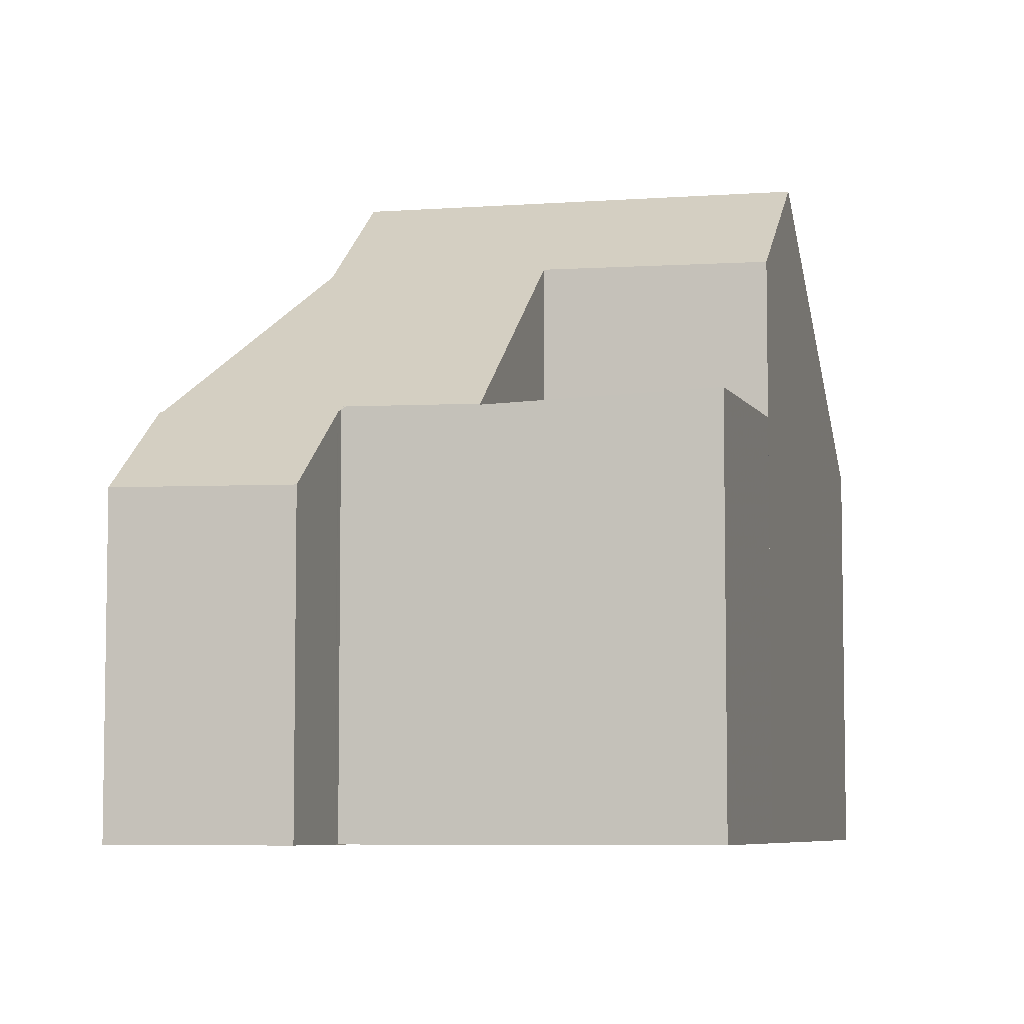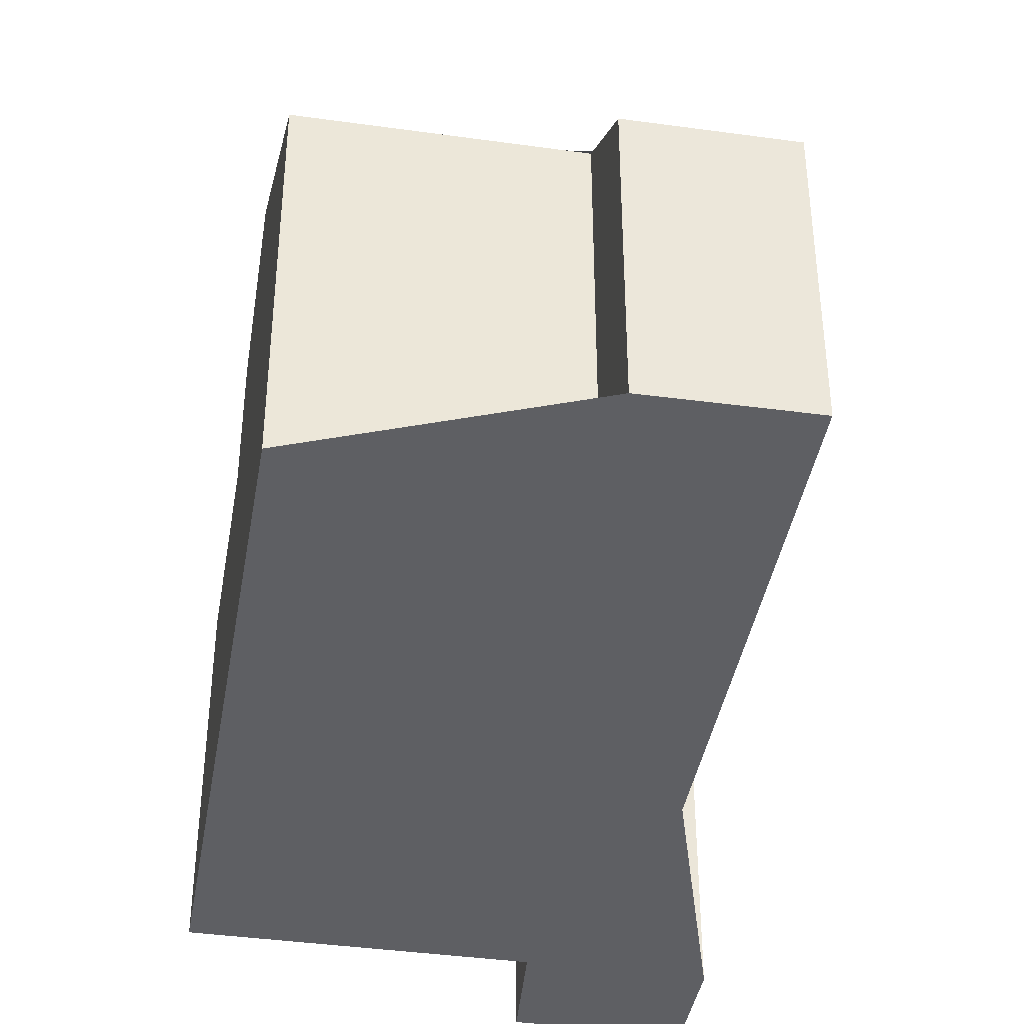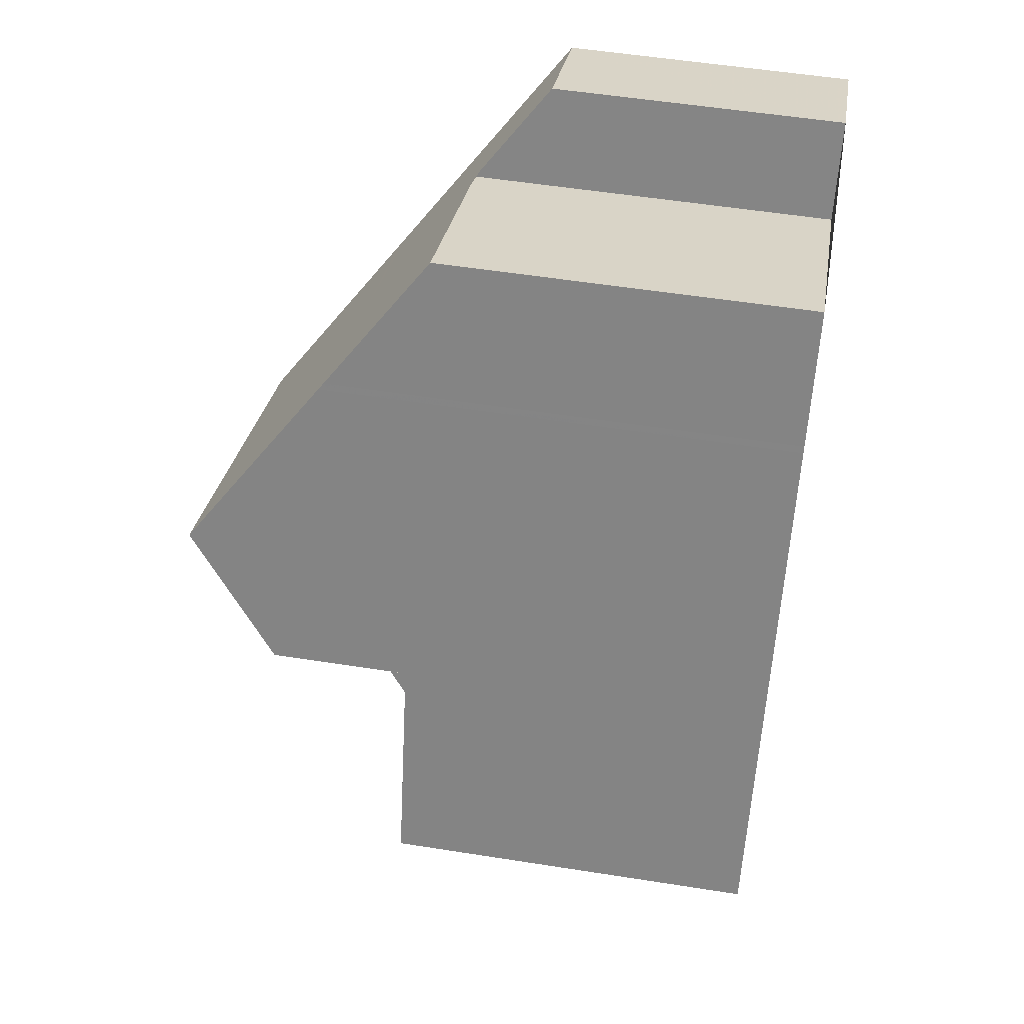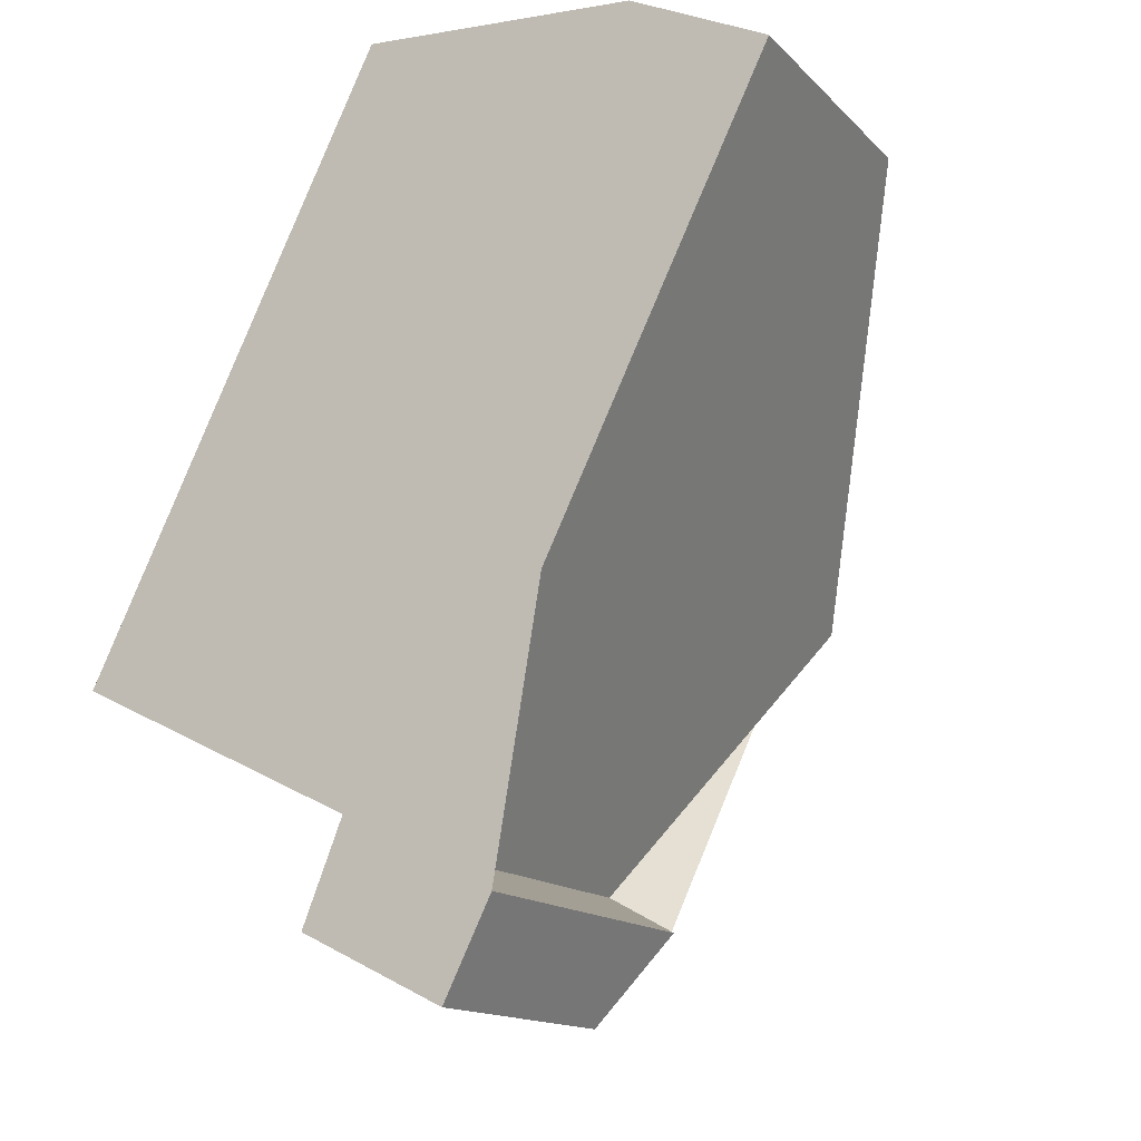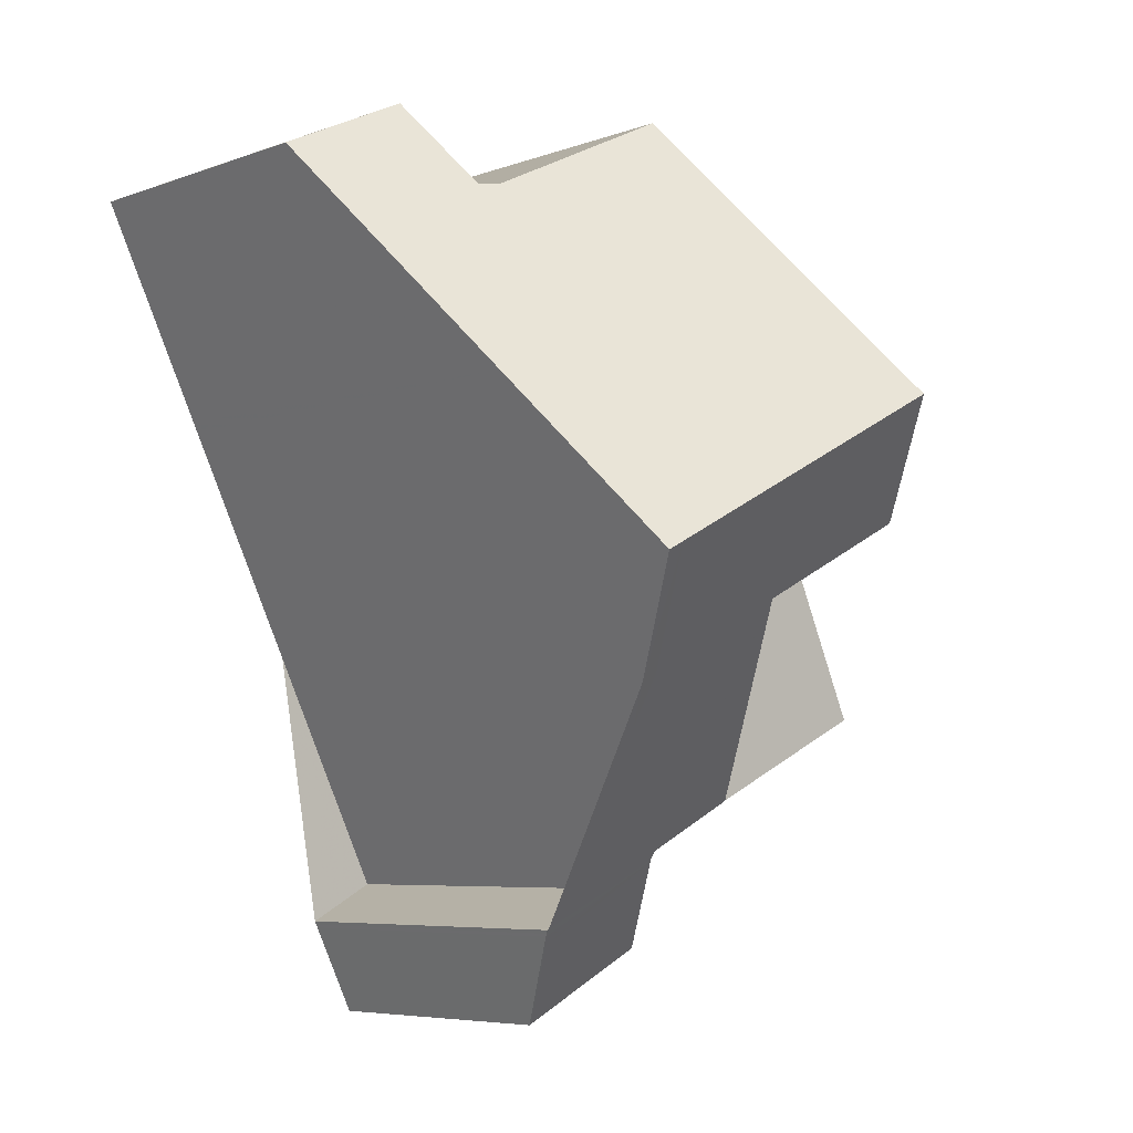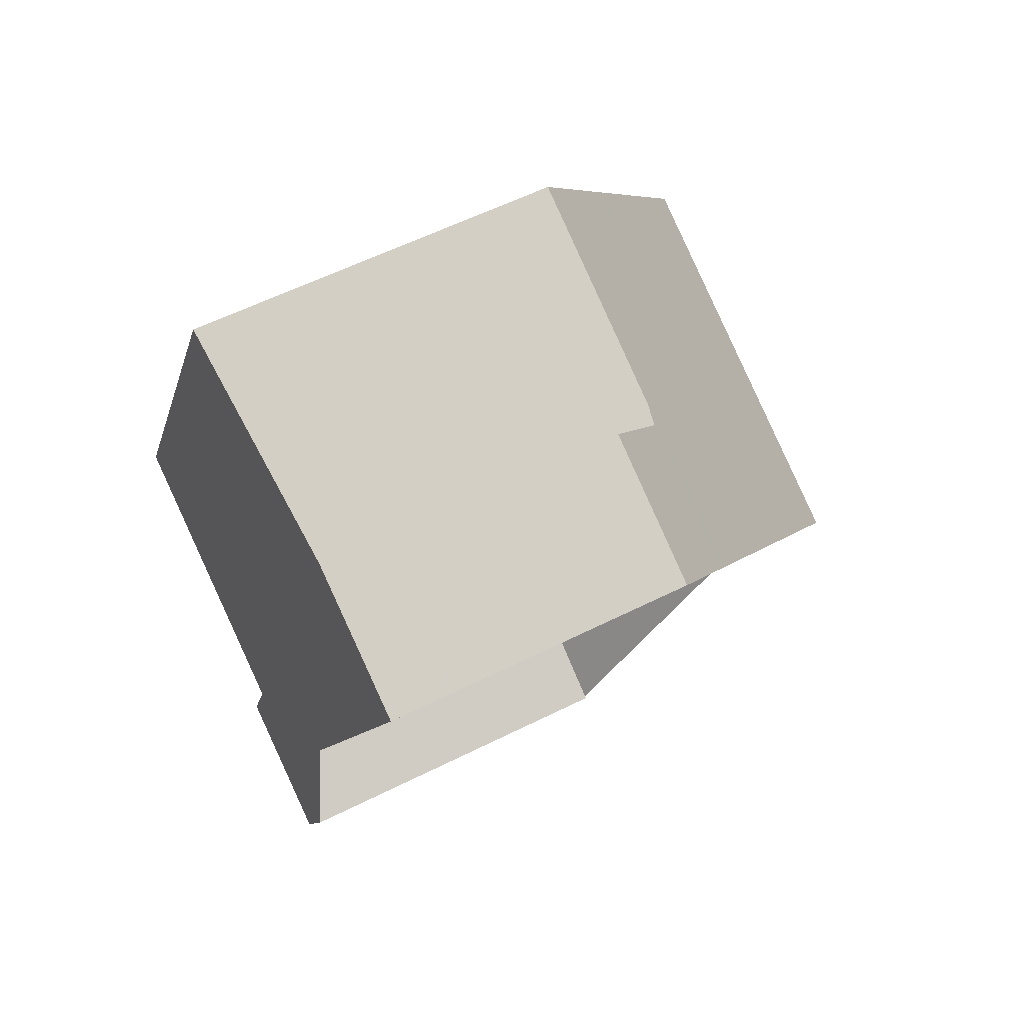
<metadata>
{"format":"obj","ext":"obj","renderer":"f3d","projection":"perspective","resolution":1024,"background":"white","views":[{"elev":-6.5,"azim":41.1,"up":"+Z"},{"elev":-40.9,"azim":-163.5,"up":"+Z"},{"elev":53.6,"azim":99.6,"up":"+Y"},{"elev":-14.5,"azim":-152.6,"up":"+Y"},{"elev":-6.3,"azim":-43.0,"up":"+Y"},{"elev":57.5,"azim":-117.6,"up":"+Y"}]}
</metadata>
<code>
v -1950 -2556 4.849
v -1948 -2554 4.868
v -1947 -2556 6.051
v -1944 -2554 6.065
v -1944 -2566 5.911
v -1943 -2568 4.63
v -1945 -2569 4.676
v -1946 -2567 5.934
v -1945 -2567 5.95
v -1939 -2564 5.959
v -1941 -2559 9.838
v -1947 -2562 9.891
v -1949 -2557 6.076
v -1943 -2554 6.271
v -1949 -2557 6.086
v -1950 -2555 4.852
v -1947 -2562 9.888
v -1949 -2557 5.947
v -1950 -2557 5.944
v -1947 -2556 5.963
v -1946 -2556 6.173
v -1947 -2556 6.054
v -1947 -2562 9.891
v -1941 -2559 9.838
v -1942 -2565 5.872
v -1939 -2564 5.966
v -1941 -2565 5.866
v -1940 -2561 8.331
v -1946 -2568 5.707
v -1943 -2566 5.793
v -1940 -2561 6.062
v -1942 -2565 5.858
v -1944 -2567 5.76
v -1944 -2568 4.647
v -1947 -2562 9.888
v -1944 -2560 9.864
v -1942 -2565 5.858
v -1943 -2562 5.96
v -1943 -2562 8.389
v -1944 -2560 9.864
v -1942 -2565 5.872
v -1946 -2558 7.741
v -1943 -2556 7.746
v -1948 -2559 7.737
v -1948 -2559 7.737
v -1946 -2568 5.888
v -1944 -2567 5.849
v -1943 -2566 5.825
v -1948 -2554 4.883
v -1950 -2555 4.866
v -1950 -2556 4.864
v -1943 -2556 7.665
v -1946 -2558 7.64
v -1948 -2559 7.617
v -1949 -2559 7.614
v -1940 -2561 8.331
v -1943 -2562 8.389
v -1943 -2562 5.96
v -1943 -2562 8.389
v -1946 -2564 8.441
v -1946 -2564 8.446
v -1943 -2562 5.96
v -1940 -2561 6.062
v -1946 -2568 5.887
v -1946 -2567 5.934
v -1945 -2569 4.675
v -1946 -2568 5.708
v -1946 -2568 5.848
v -1946 -2568 5.848
v -1944 -2567 5.82
v -1943 -2566 5.802
v -1945 -2569 4.689
v -1945 -2569 4.688
v -1944 -2568 4.65
v -1943 -2568 4.64
v -1950 -2555 4.852
v -1950 -2556 4.849
v -1950 -2556 0
v -1950 -2555 0
v -1948 -2554 4.883
v -1948 -2554 4.868
v -1948 -2554 0
v -1948 -2554 0
v -1947 -2556 6.054
v -1947 -2556 6.051
v -1947 -2556 0
v -1947 -2556 -8.882e-16
v -1943 -2554 6.271
v -1944 -2554 6.065
v -1944 -2554 0
v -1943 -2554 8.882e-16
v -1943 -2566 5.825
v -1944 -2566 5.911
v -1944 -2566 0
v -1943 -2566 0
v -1943 -2568 4.64
v -1943 -2568 4.63
v -1943 -2568 0
v -1943 -2568 0
v -1945 -2569 4.689
v -1945 -2569 4.676
v -1945 -2569 0
v -1945 -2569 8.882e-16
v -1946 -2567 5.934
v -1946 -2567 5.934
v -1946 -2567 8.882e-16
v -1946 -2567 -8.882e-16
v -1946 -2564 8.446
v -1945 -2567 5.95
v -1945 -2567 0
v -1946 -2564 0
v -1941 -2565 5.866
v -1939 -2564 5.959
v -1939 -2564 0
v -1941 -2565 0
v -1948 -2559 7.737
v -1947 -2562 9.891
v -1947 -2562 0
v -1948 -2559 0
v -1950 -2557 5.944
v -1949 -2557 6.076
v -1949 -2557 -8.882e-16
v -1950 -2557 0
v -1943 -2556 7.665
v -1943 -2554 6.271
v -1943 -2554 8.882e-16
v -1943 -2556 0
v -1948 -2554 4.868
v -1950 -2555 4.852
v -1950 -2555 0
v -1948 -2554 0
v -1950 -2556 4.864
v -1950 -2557 5.944
v -1950 -2557 0
v -1950 -2556 8.882e-16
v -1947 -2556 6.051
v -1947 -2556 5.963
v -1947 -2556 0
v -1947 -2556 0
v -1944 -2554 6.065
v -1947 -2556 6.054
v -1947 -2556 -8.882e-16
v -1944 -2554 0
v -1940 -2561 8.331
v -1941 -2559 9.838
v -1941 -2559 0
v -1940 -2561 -1.776e-15
v -1939 -2564 5.959
v -1939 -2564 5.966
v -1939 -2564 0
v -1939 -2564 0
v -1942 -2565 5.858
v -1941 -2565 5.866
v -1941 -2565 0
v -1942 -2565 0
v -1946 -2568 5.848
v -1946 -2568 5.707
v -1946 -2568 0
v -1946 -2568 0
v -1943 -2568 4.63
v -1943 -2566 5.793
v -1943 -2566 8.882e-16
v -1943 -2568 0
v -1945 -2569 4.675
v -1944 -2568 4.647
v -1944 -2568 0
v -1945 -2569 0
v -1944 -2566 5.911
v -1942 -2565 5.872
v -1942 -2565 0
v -1944 -2566 0
v -1941 -2559 9.838
v -1943 -2556 7.746
v -1943 -2556 0
v -1941 -2559 0
v -1949 -2559 7.614
v -1948 -2559 7.737
v -1948 -2559 0
v -1949 -2559 0
v -1946 -2567 5.934
v -1946 -2568 5.888
v -1946 -2568 0
v -1946 -2567 8.882e-16
v -1943 -2566 5.802
v -1943 -2566 5.825
v -1943 -2566 0
v -1943 -2566 0
v -1947 -2556 5.963
v -1948 -2554 4.883
v -1948 -2554 0
v -1947 -2556 0
v -1950 -2556 4.849
v -1950 -2556 4.864
v -1950 -2556 8.882e-16
v -1950 -2556 0
v -1943 -2556 7.746
v -1943 -2556 7.665
v -1943 -2556 0
v -1943 -2556 0
v -1949 -2557 6.076
v -1949 -2559 7.614
v -1949 -2559 0
v -1949 -2557 -8.882e-16
v -1947 -2562 9.891
v -1946 -2564 8.446
v -1946 -2564 0
v -1947 -2562 0
v -1939 -2564 5.966
v -1940 -2561 6.062
v -1940 -2561 -8.882e-16
v -1939 -2564 0
v -1945 -2567 5.95
v -1946 -2567 5.934
v -1946 -2567 -8.882e-16
v -1945 -2567 0
v -1945 -2569 4.676
v -1945 -2569 4.675
v -1945 -2569 0
v -1945 -2569 0
v -1946 -2568 5.888
v -1946 -2568 5.848
v -1946 -2568 0
v -1946 -2568 0
v -1943 -2566 5.793
v -1943 -2566 5.802
v -1943 -2566 0
v -1943 -2566 8.882e-16
v -1946 -2568 5.707
v -1945 -2569 4.689
v -1945 -2569 8.882e-16
v -1946 -2568 0
v -1944 -2568 4.647
v -1943 -2568 4.64
v -1943 -2568 0
v -1944 -2568 0
v -1950 -2556 0
v -1948 -2554 0
v -1947 -2556 0
v -1944 -2554 0
v -1939 -2564 0
v -1944 -2566 0
v -1943 -2568 0
v -1945 -2569 0
v -1946 -2567 0
v -1945 -2567 0
f 43 11 36 42
f 74 34 66 73
f 50 16 2 49
f 51 1 16 50
f 45 17 12 44
f 18 15 13 19
f 22 4 14 21
f 21 15 18 20 3 22
f 63 26 27 37 62
f 39 28 31 38
f 26 10 27
f 68 64 47 70
f 75 34 74
f 70 47 48 71
f 42 36 17 45
f 57 40 24 56
f 53 21 14 52
f 55 13 15 54
f 54 15 21 53
f 61 23 35 60
f 60 35 40 57
f 49 20 18 50
f 50 18 19 51
f 52 43 42 53
f 54 45 44 55
f 53 42 45 54
f 59 25 32 58
f 65 9 61 60 47 64
f 57 41 5 48 47 60
f 64 46 8 65
f 73 66 7 72
f 69 46 64 68
f 68 67 29 69
f 70 33 67 68
f 71 30 33 70
f 72 29 67 73
f 73 67 33 74
f 74 33 30 6 75
f 77 78 79 76
f 81 82 83 80
f 85 86 87 84
f 89 90 91 88
f 93 94 95 92
f 97 98 99 96
f 101 102 103 100
f 105 106 107 104
f 109 110 111 108
f 113 114 115 112
f 117 118 119 116
f 121 122 123 120
f 125 126 127 124
f 129 130 131 128
f 133 134 135 132
f 137 138 139 136
f 141 142 143 140
f 145 146 147 144
f 149 150 151 148
f 153 154 155 152
f 157 158 159 156
f 161 162 163 160
f 165 166 167 164
f 169 170 171 168
f 173 174 175 172
f 177 178 179 176
f 181 182 183 180
f 185 186 187 184
f 189 190 191 188
f 193 194 195 192
f 197 198 199 196
f 201 202 203 200
f 205 206 207 204
f 209 210 211 208
f 213 214 215 212
f 217 218 219 216
f 221 222 223 220
f 225 226 227 224
f 229 230 231 228
f 233 234 235 232
f 237 238 239 240 241 242 243 244 245 236

</code>
